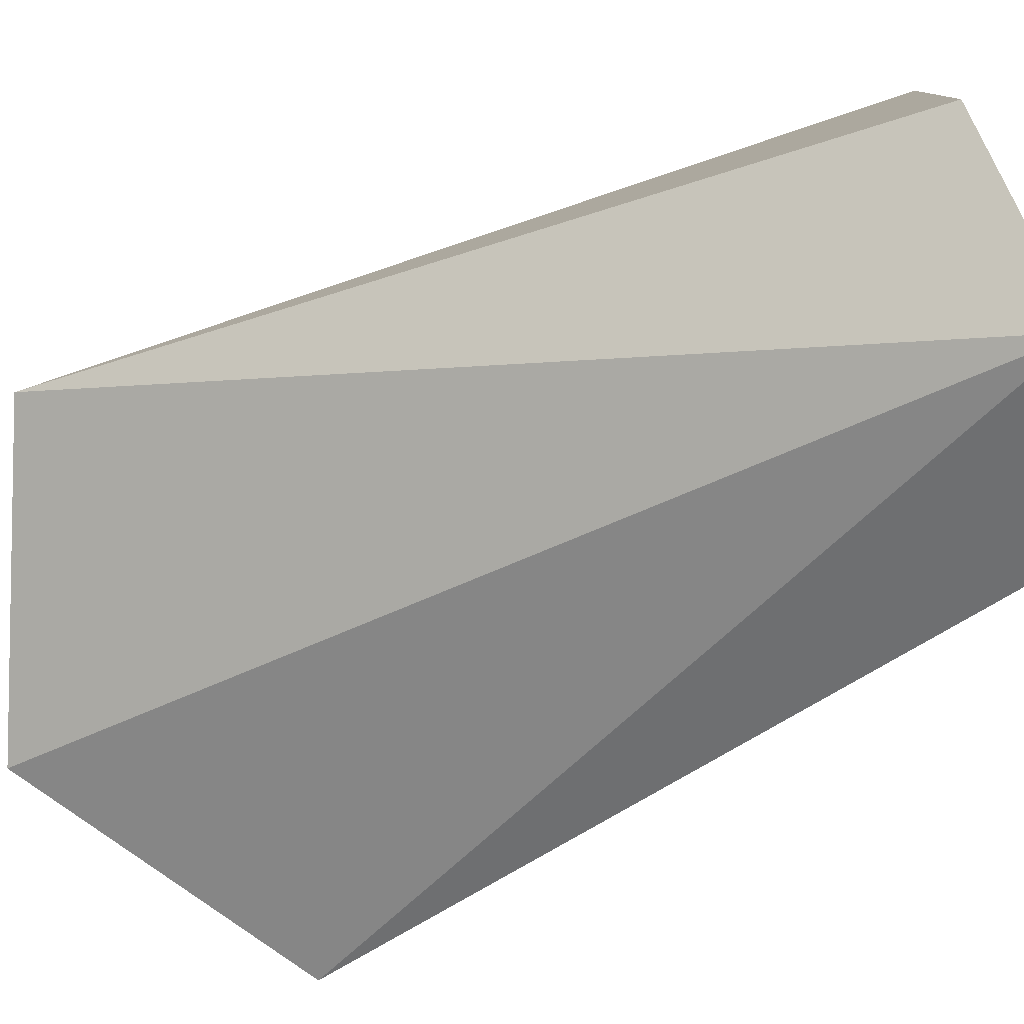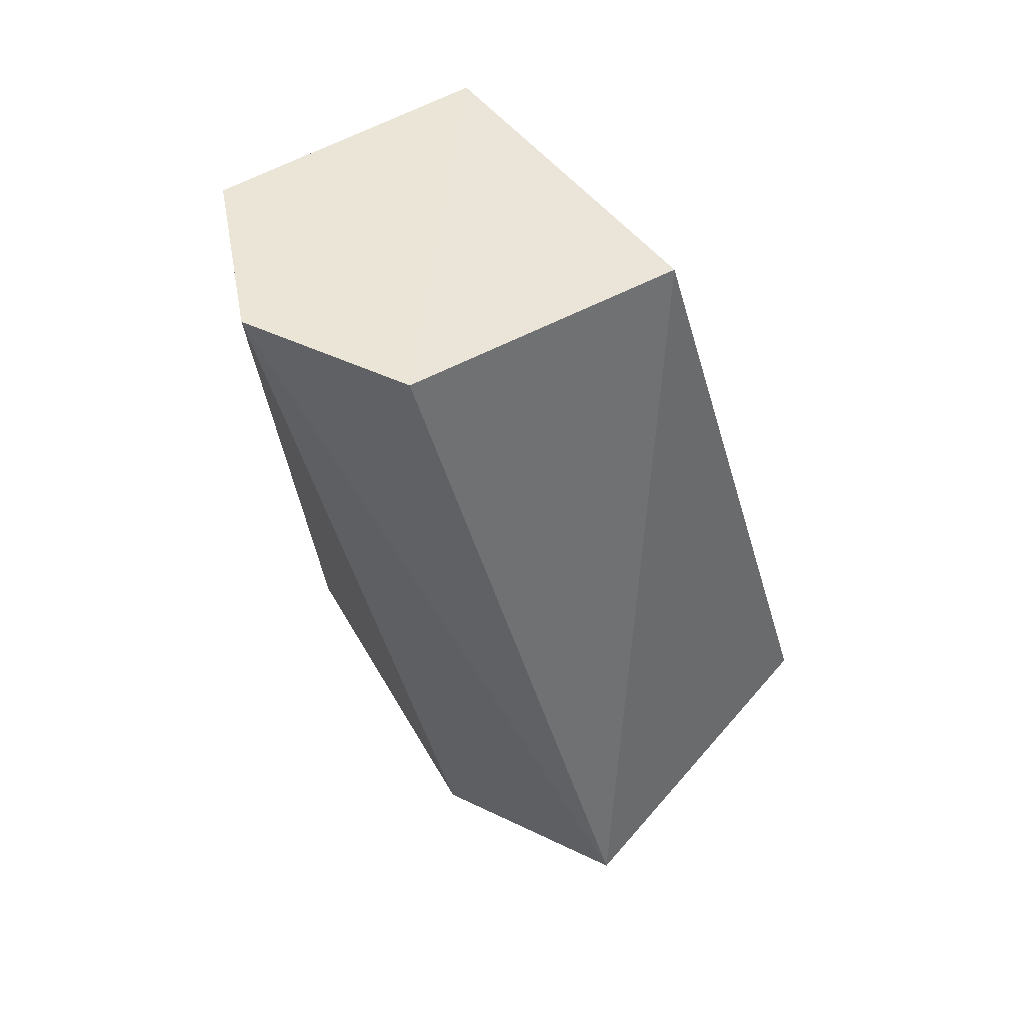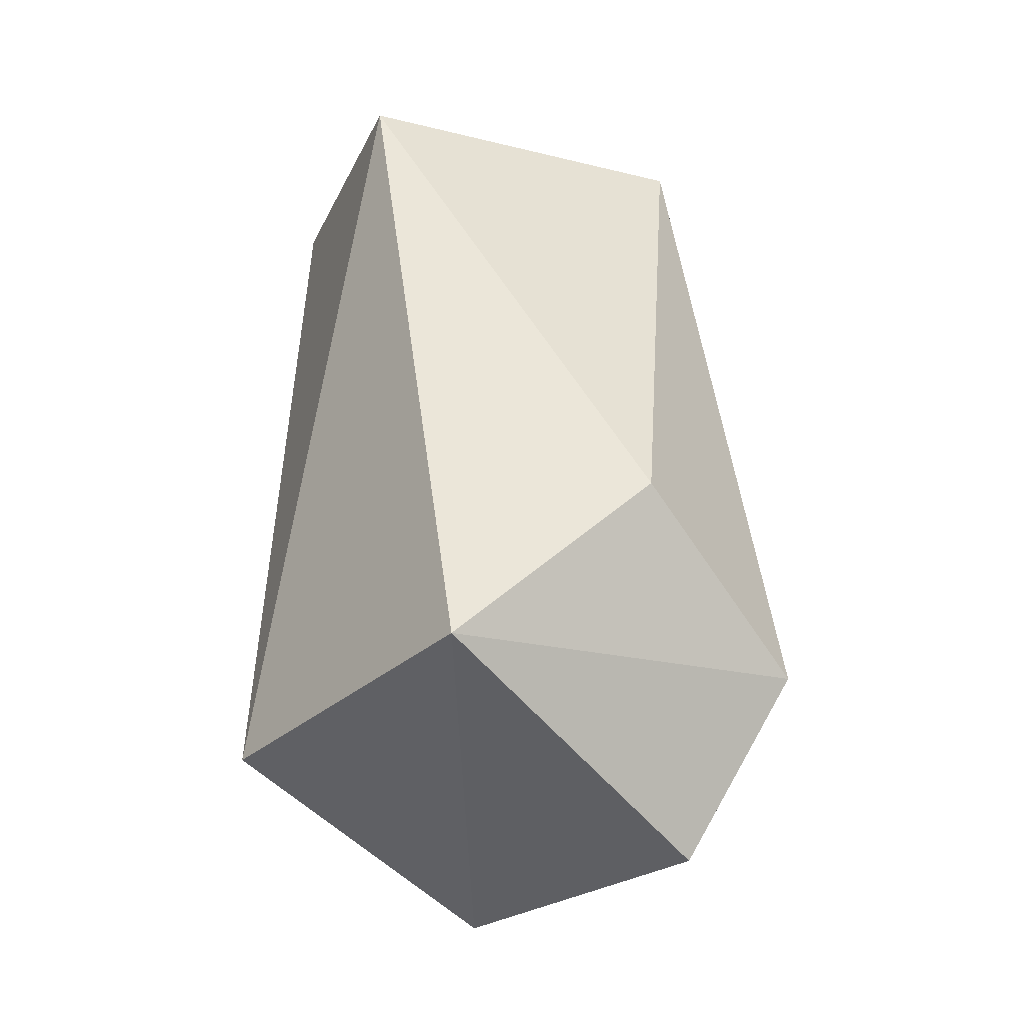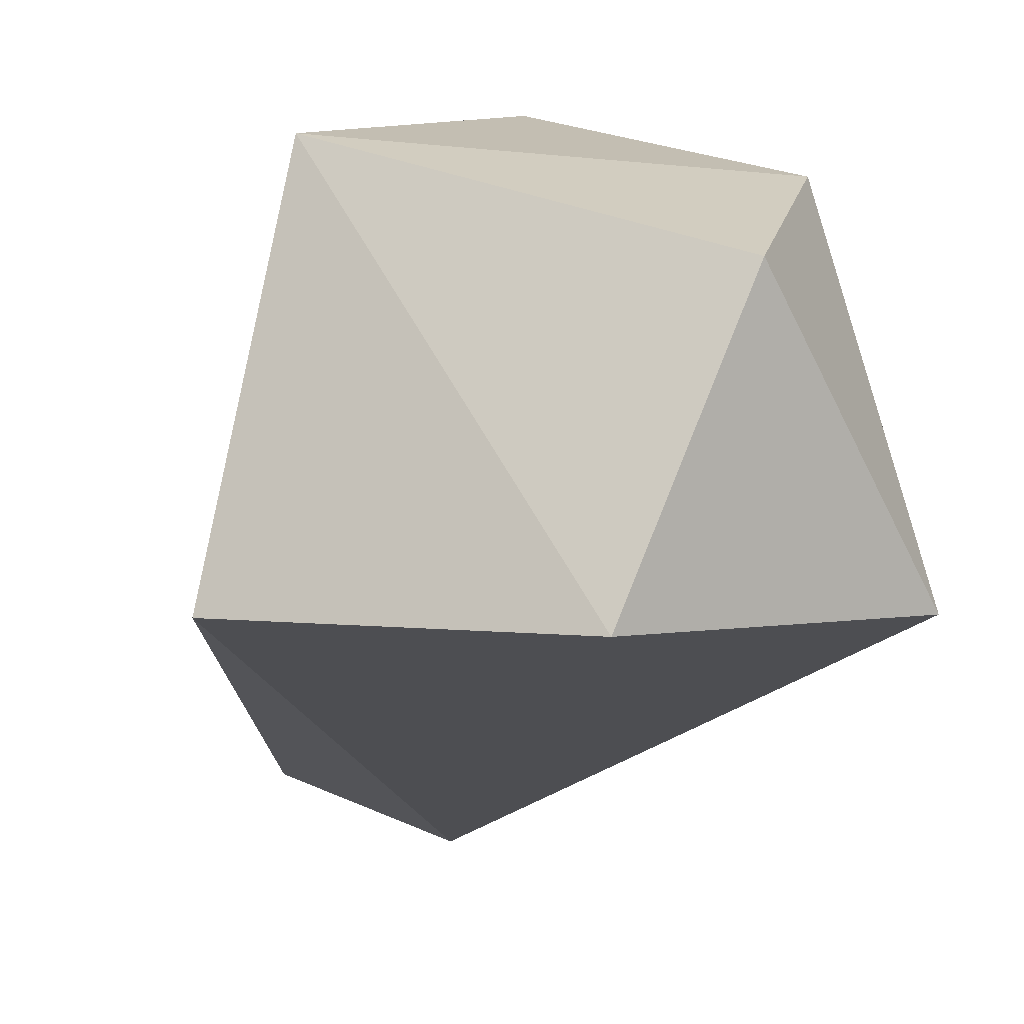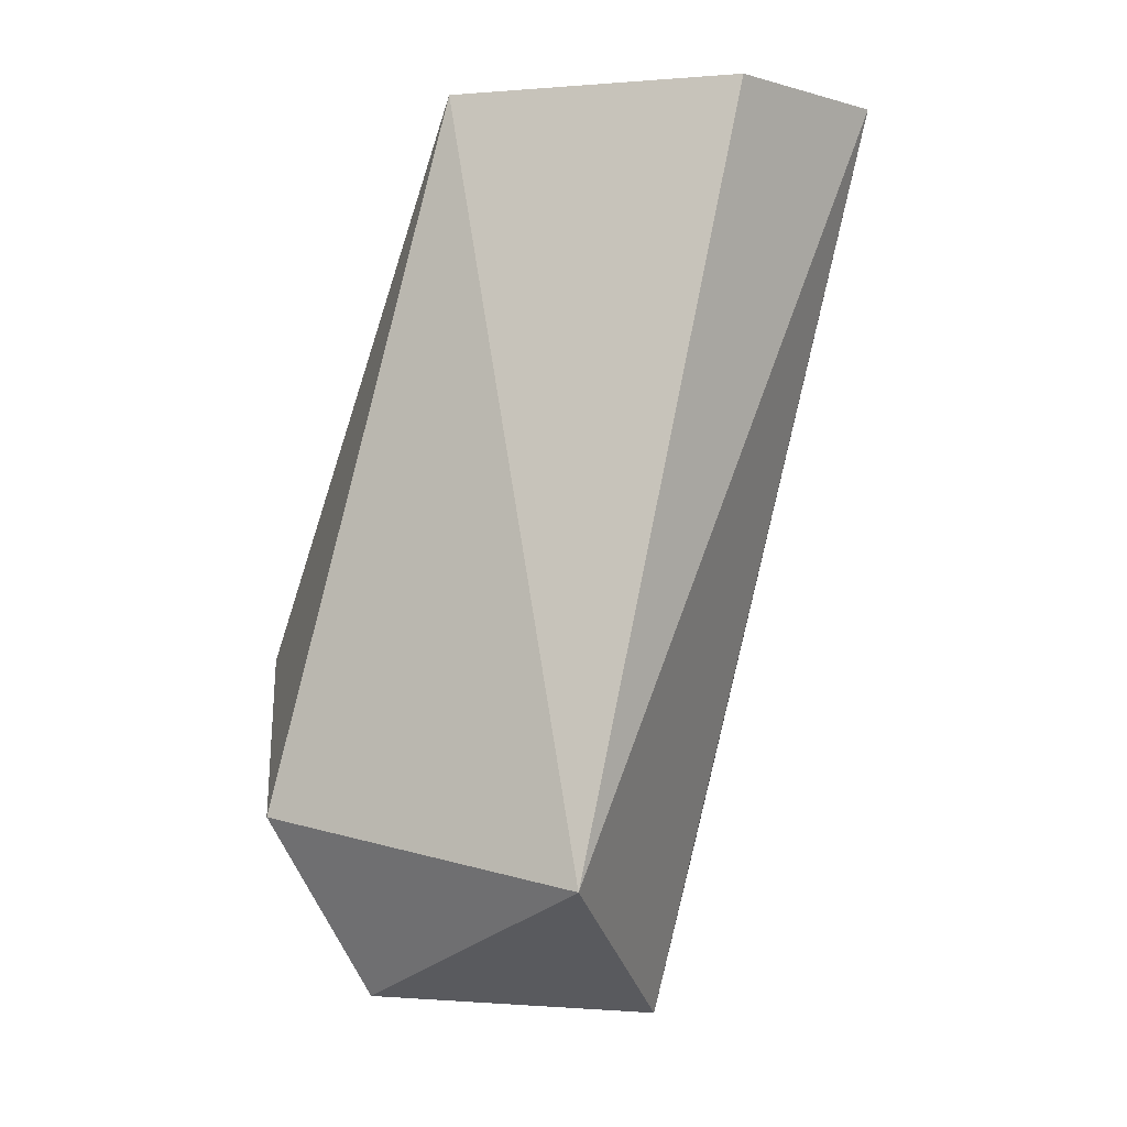
<metadata>
{"format":"obj","ext":"obj","renderer":"f3d","projection":"perspective","resolution":1024,"background":"white","views":[{"elev":-78.0,"azim":115.5,"up":"+Z"},{"elev":45.9,"azim":-129.1,"up":"+Y"},{"elev":-24.9,"azim":-26.8,"up":"+Y"},{"elev":-1.3,"azim":-8.2,"up":"+Z"},{"elev":-2.5,"azim":103.9,"up":"+Y"}]}
</metadata>
<code>
v  -0.05113 0.2045 -0.04958
v  0.05931 0.2045 -0.04024
v  0.002285 0.2049 -0.07167
v  0.05486 0.2046 0.05469
v  -0.08814 -0.04239 0.003649
v  -0.06159 0.2058 0.04338
v  0.09025 -0.04205 0.004106
v  0.001811 -0.08953 -1.457e-05
v  0.06287 -0.02353 0.1117
v  -0.06373 -0.0321 0.1183
v  0.03815 -0.08192 0.08521
v  -0.0005046 0.02569 0.1331
f 1 2 3
f 4 2 1
f 5 1 3
f 6 4 1
f 3 7 8
f 7 2 4
f 1 5 6
f 9 7 4
f 3 2 7
f 3 8 5
f 10 11 9
f 6 12 4
f 10 5 8
f 8 11 10
f 10 9 12
f 11 8 7
f 10 12 6
f 9 11 7
f 5 10 6
f 4 12 9

</code>
